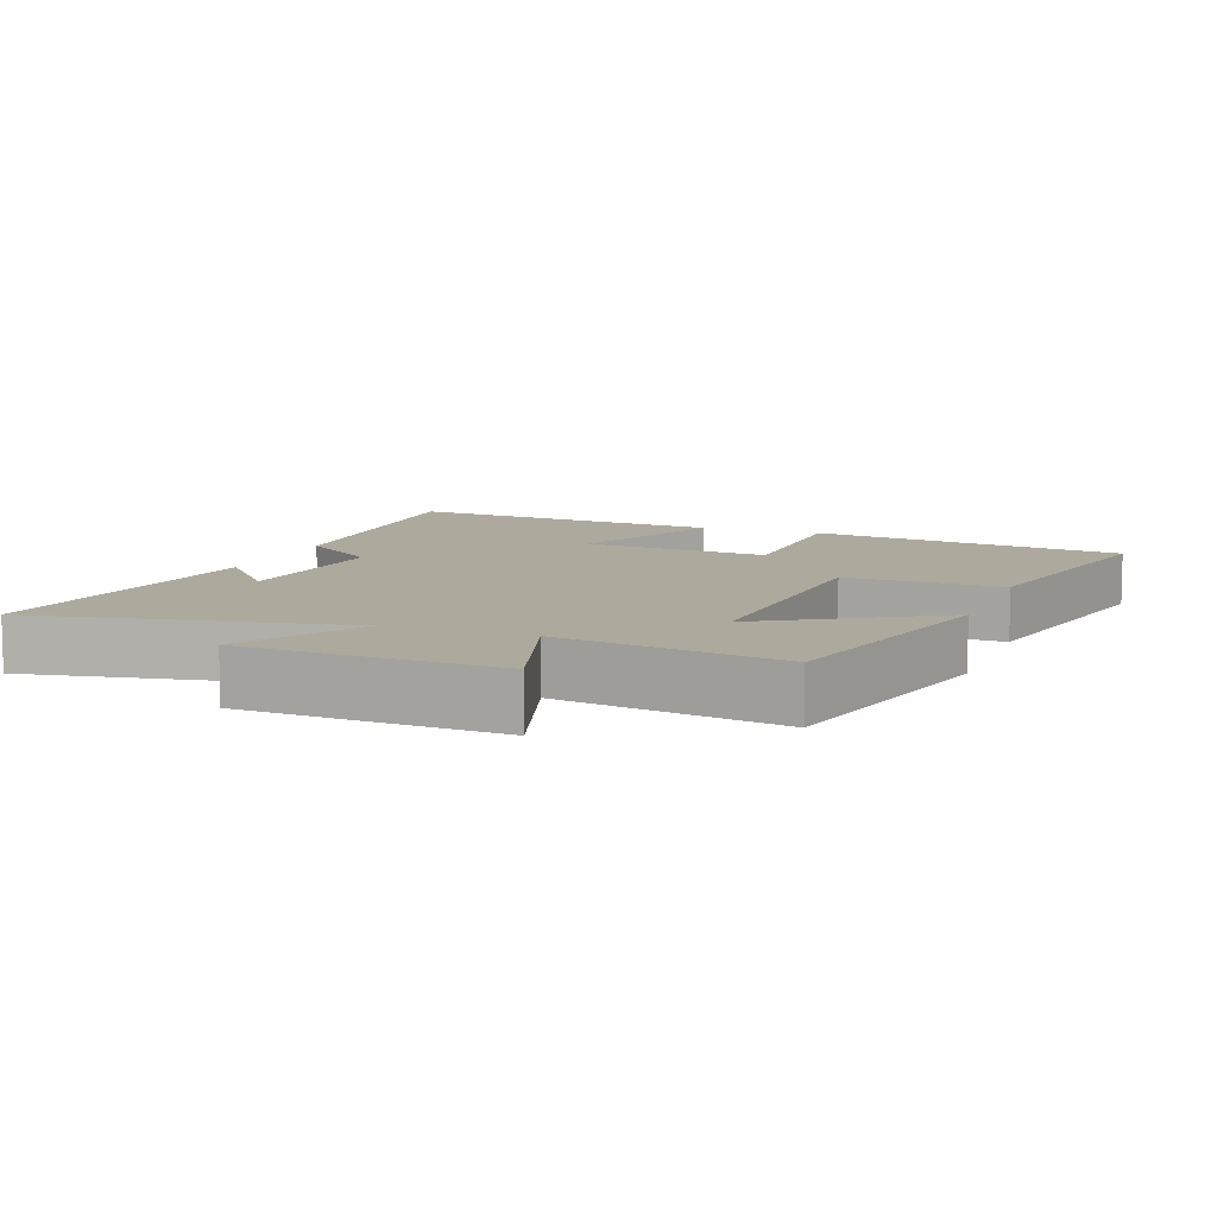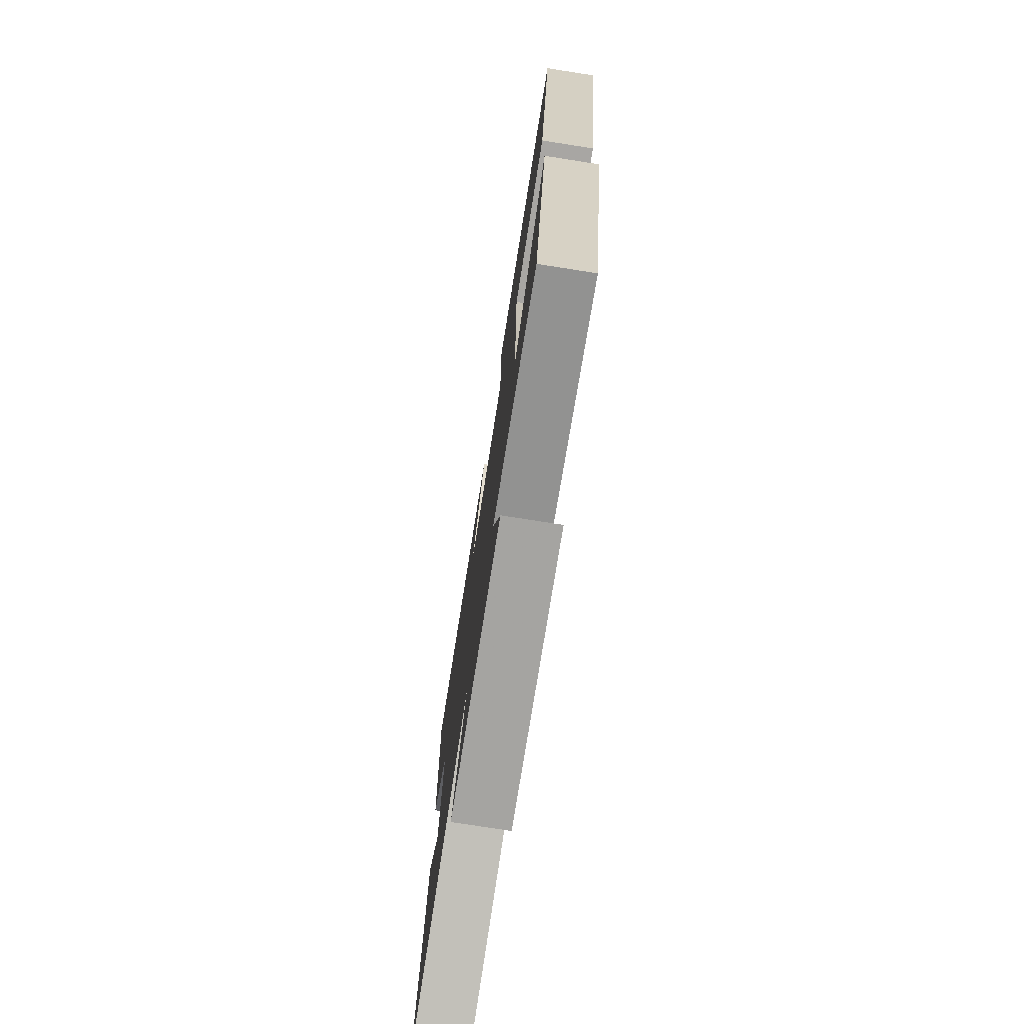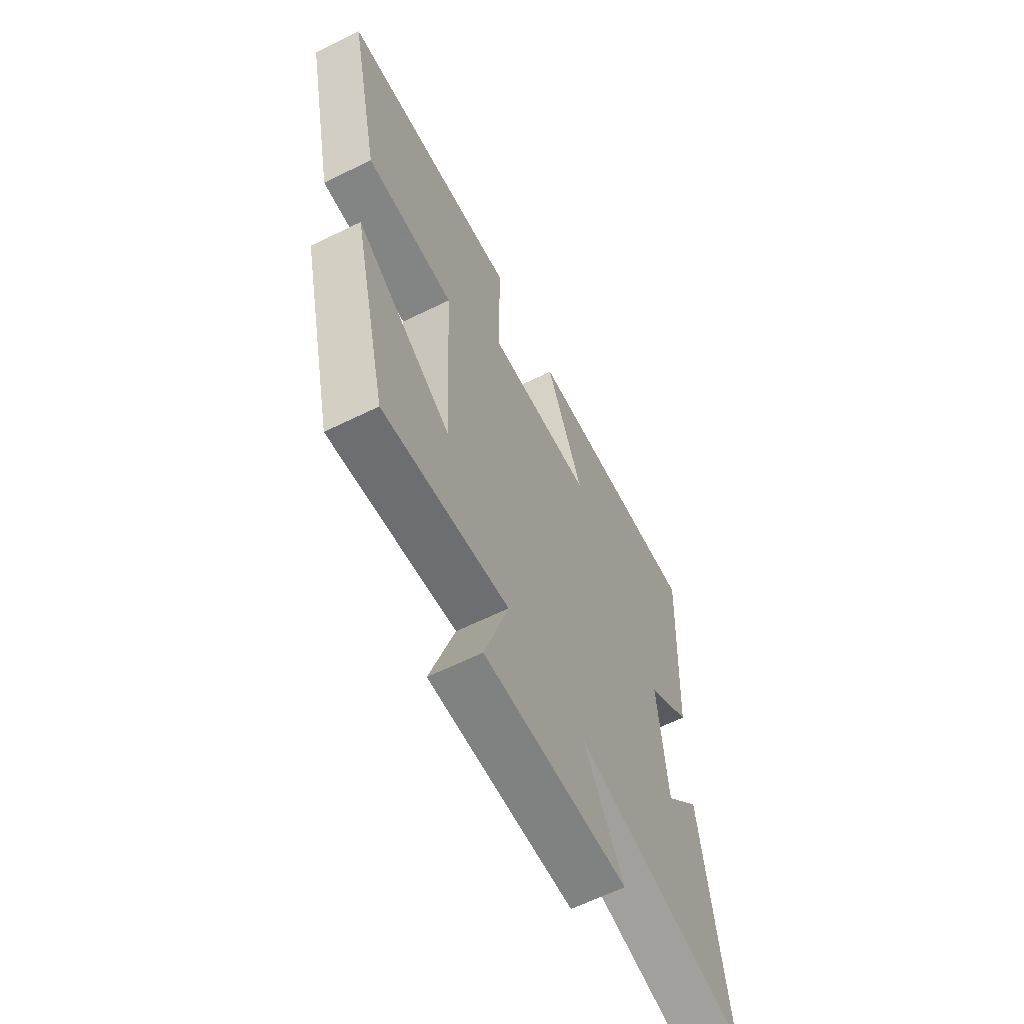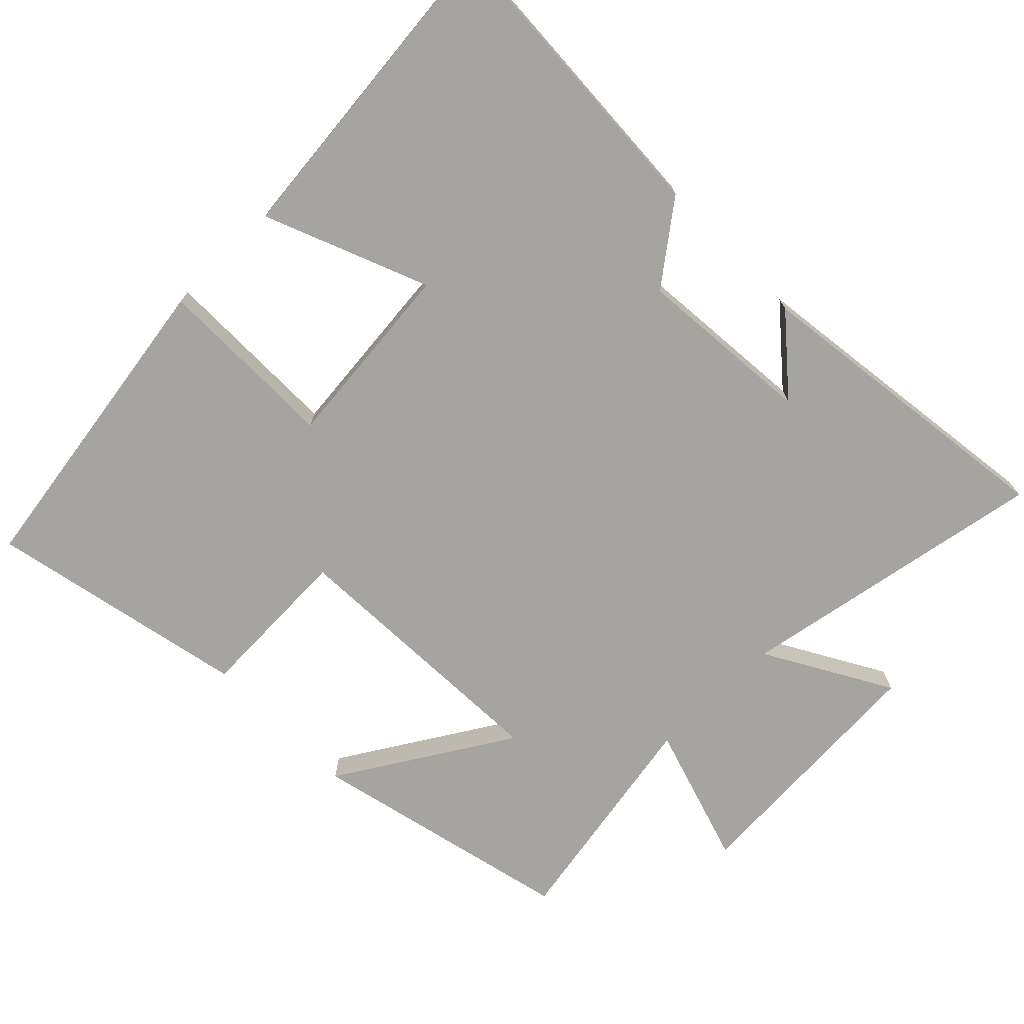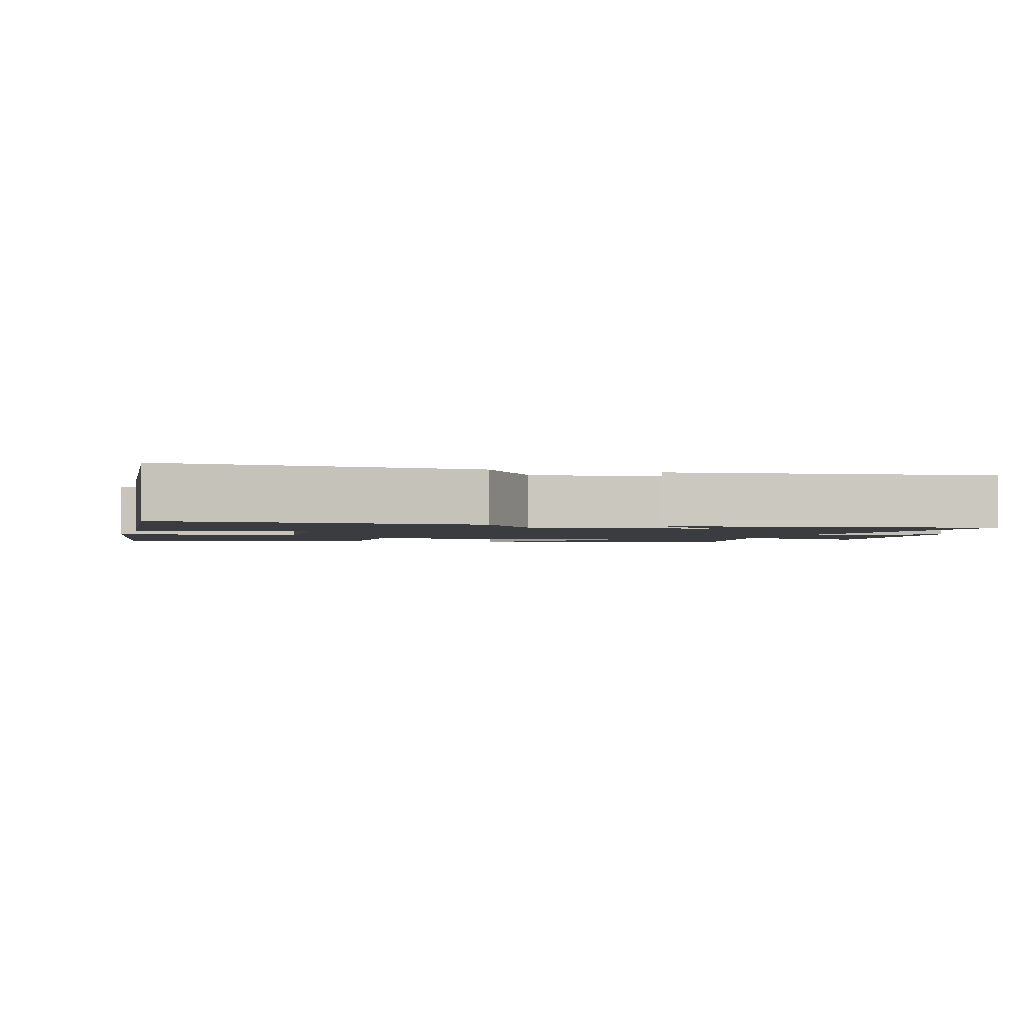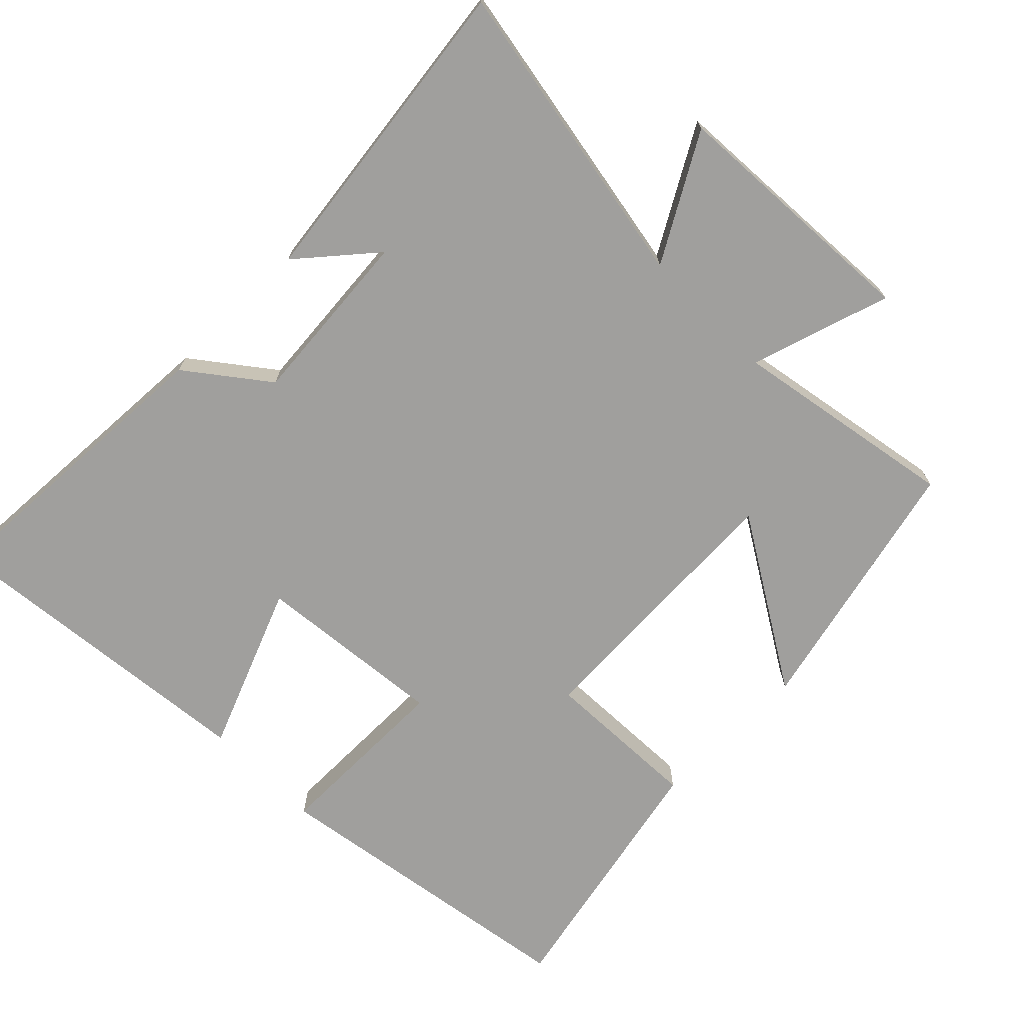
<metadata>
{"format":"obj","ext":"obj","renderer":"f3d","projection":"perspective","resolution":1024,"background":"white","views":[{"elev":8.8,"azim":-159.4,"up":"+Y"},{"elev":-76.6,"azim":-98.9,"up":"+Z"},{"elev":-63.2,"azim":-63.6,"up":"+Z"},{"elev":-73.3,"azim":44.4,"up":"+Y"},{"elev":-2.0,"azim":73.2,"up":"+Y"},{"elev":-71.4,"azim":134.8,"up":"+Y"}]}
</metadata>
<code>
v 0.524 0.07 0.55
v 0.5 0.07 0.109
v 0.387 0.07 0.022
v 0.409 0.07 -0.232
v 0.5 0.07 -0.125
v 0.56 0.07 -0.58
v 0.115 0.07 -0.5
v 0.217 0.07 -0.678
v -0.151 0.07 -0.7
v -0.089 0.07 -0.5
v -0.411 0.07 -0.558
v -0.5 0.07 -0.182
v -0.256 0.07 -0.331
v -0.274 0.07 0.065
v -0.5 0.07 0.056
v -0.579 0.07 0.427
v -0.123 0.07 0.5
v -0.122 0.07 0.238
v 0.15 0.07 0.266
v 0.055 0.07 0.5
v 0.524 0 0.55
v 0.5 0 0.109
v 0.387 0 0.022
v 0.409 0 -0.232
v 0.5 0 -0.125
v 0.56 0 -0.58
v 0.115 0 -0.5
v 0.217 0 -0.678
v -0.151 0 -0.7
v -0.089 0 -0.5
v -0.411 0 -0.558
v -0.5 0 -0.182
v -0.256 0 -0.331
v -0.274 0 0.065
v -0.5 0 0.056
v -0.579 0 0.427
v -0.123 0 0.5
v -0.122 0 0.238
v 0.15 0 0.266
v 0.055 0 0.5
f 1 2 3
f 20 1 3
f 19 20 3
f 18 19 3 4
f 16 17 18
f 15 16 18
f 14 15 18
f 13 14 18 4
f 10 11 12 13
f 10 13 4
f 7 8 9 10
f 7 10 4
f 6 7 4
f 4 5 6
f 23 22 21
f 23 21 40
f 23 40 39
f 24 23 39 38
f 38 37 36
f 38 36 35
f 38 35 34
f 24 38 34 33
f 33 32 31 30
f 24 33 30
f 30 29 28 27
f 24 30 27
f 24 27 26
f 26 25 24
f 1 21 22 2
f 2 22 23 3
f 3 23 24 4
f 4 24 25 5
f 5 25 26 6
f 6 26 27 7
f 7 27 28 8
f 8 28 29 9
f 9 29 30 10
f 10 30 31 11
f 11 31 32 12
f 12 32 33 13
f 13 33 34 14
f 14 34 35 15
f 15 35 36 16
f 16 36 37 17
f 17 37 38 18
f 18 38 39 19
f 19 39 40 20
f 20 40 21 1

</code>
